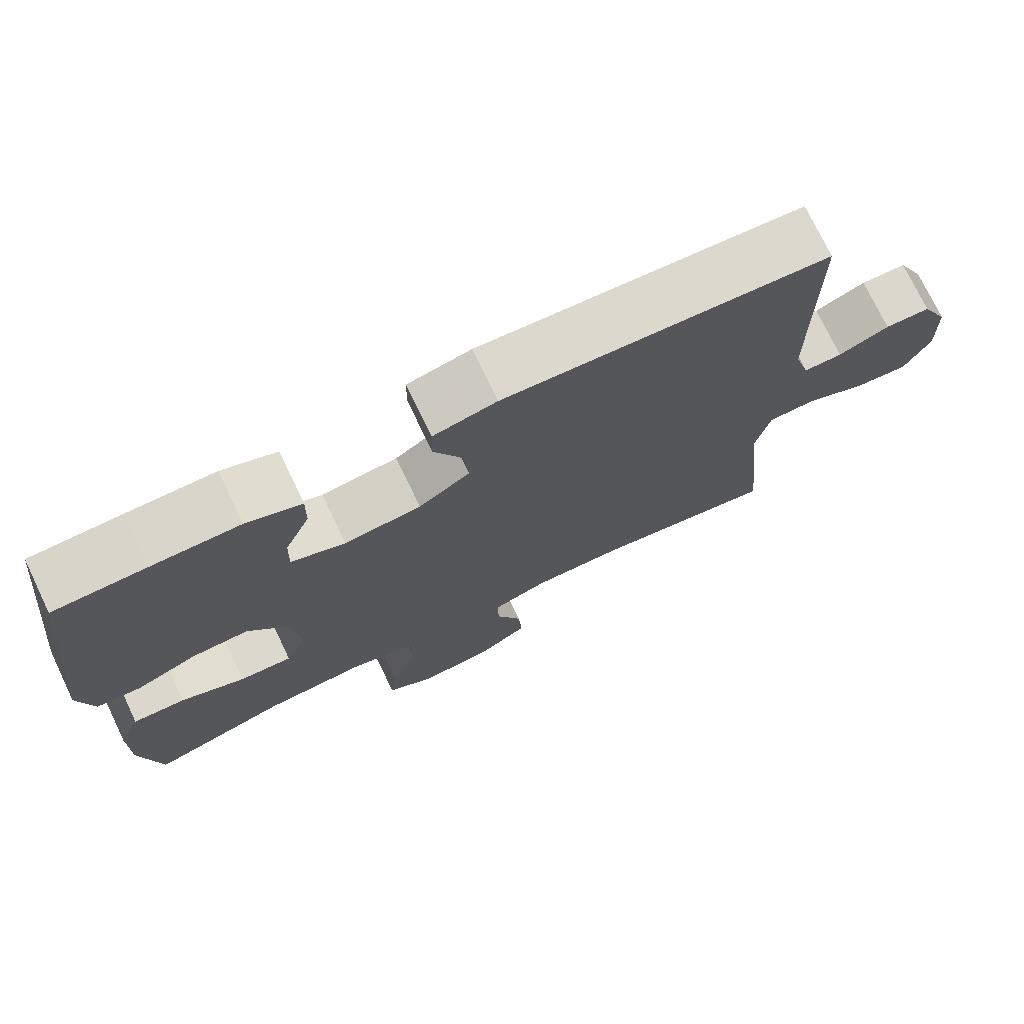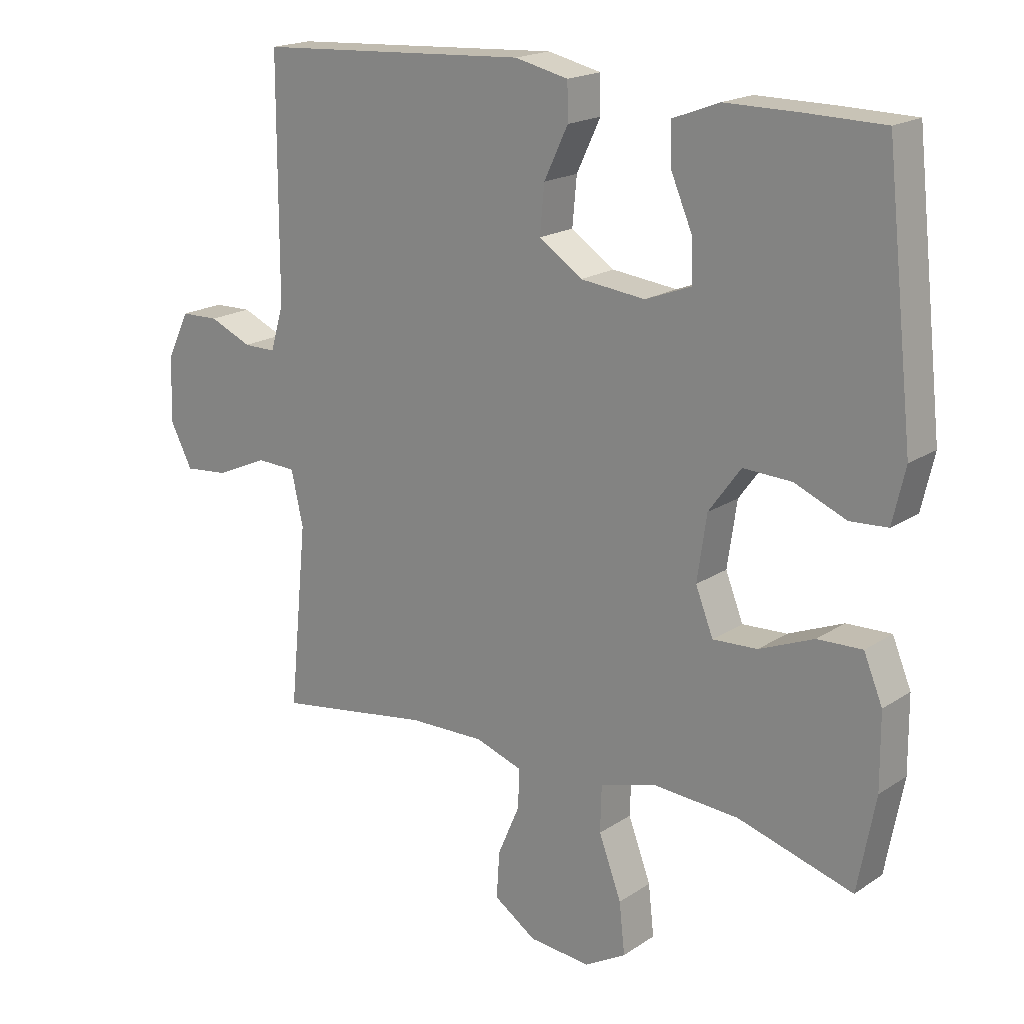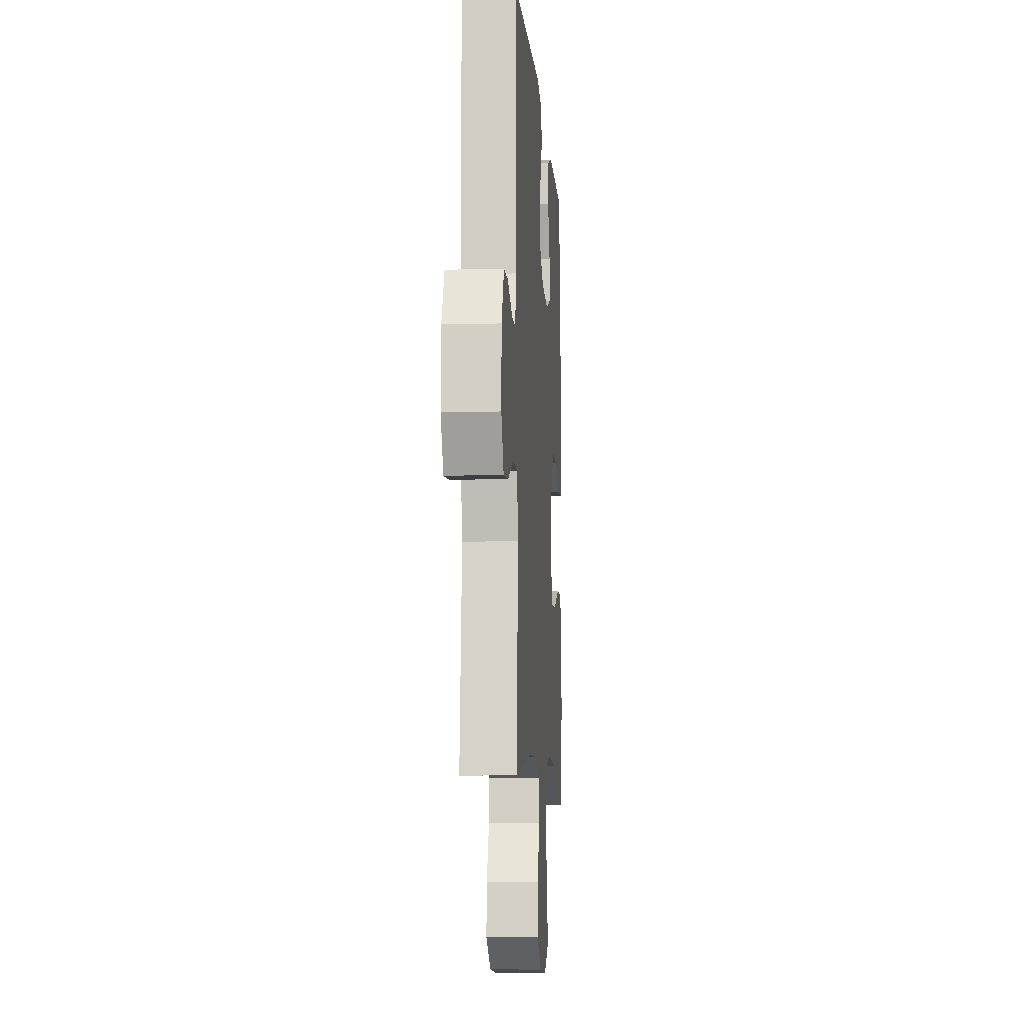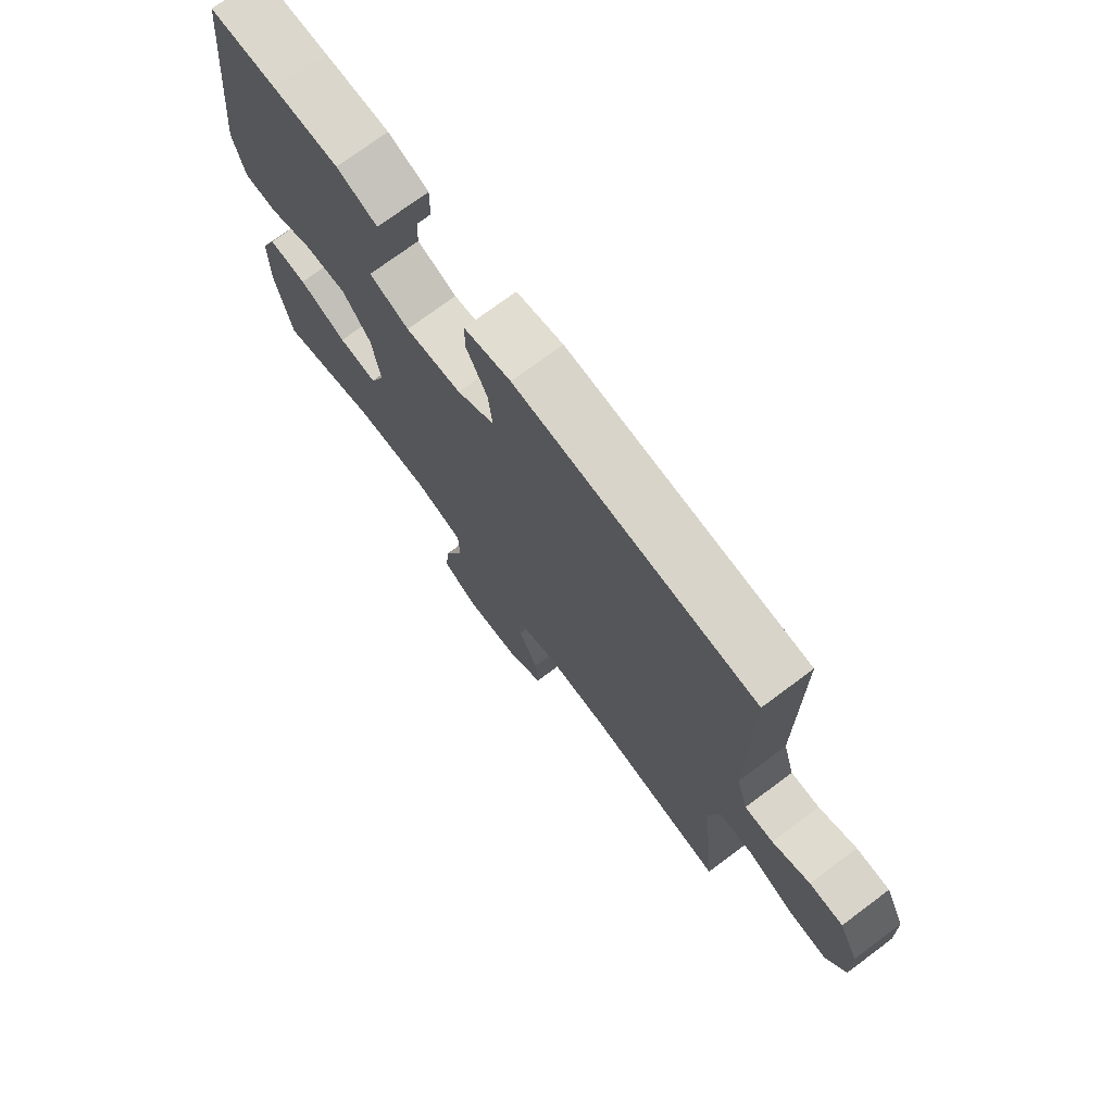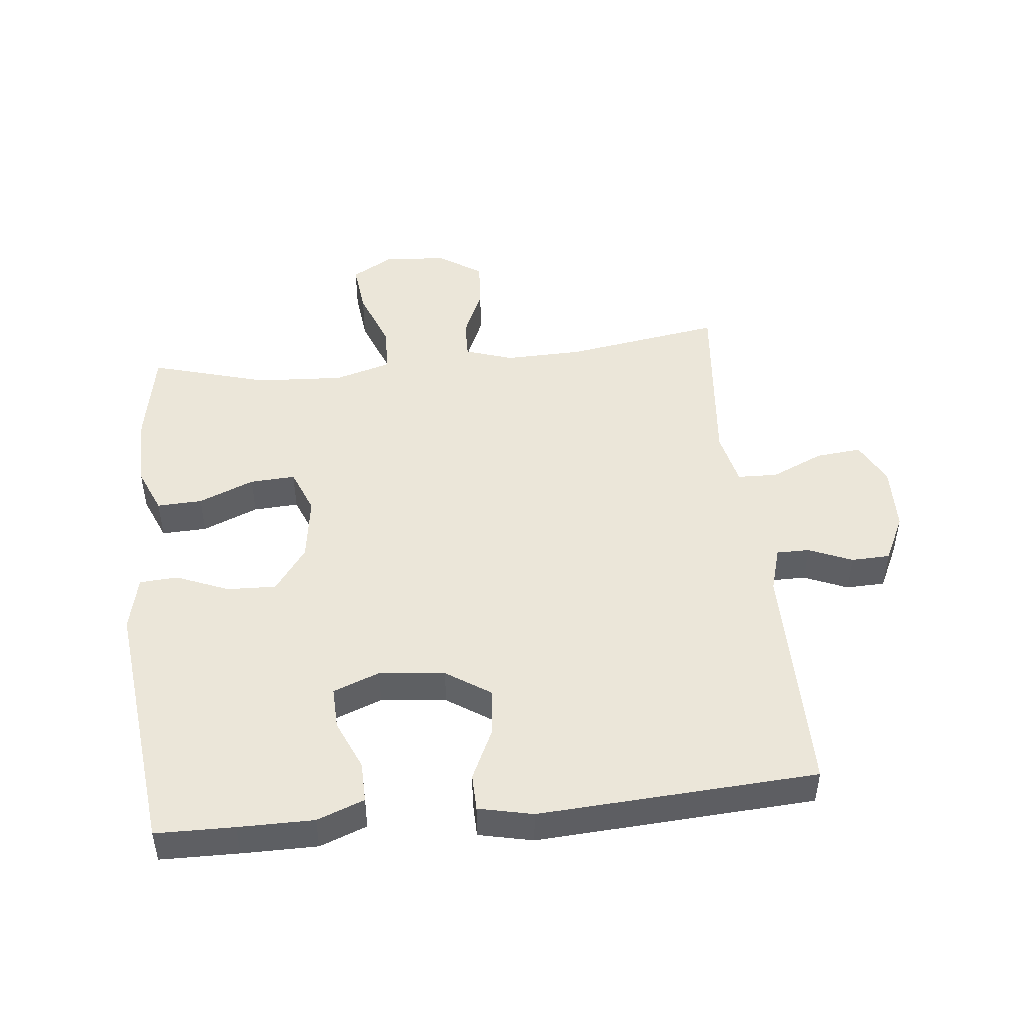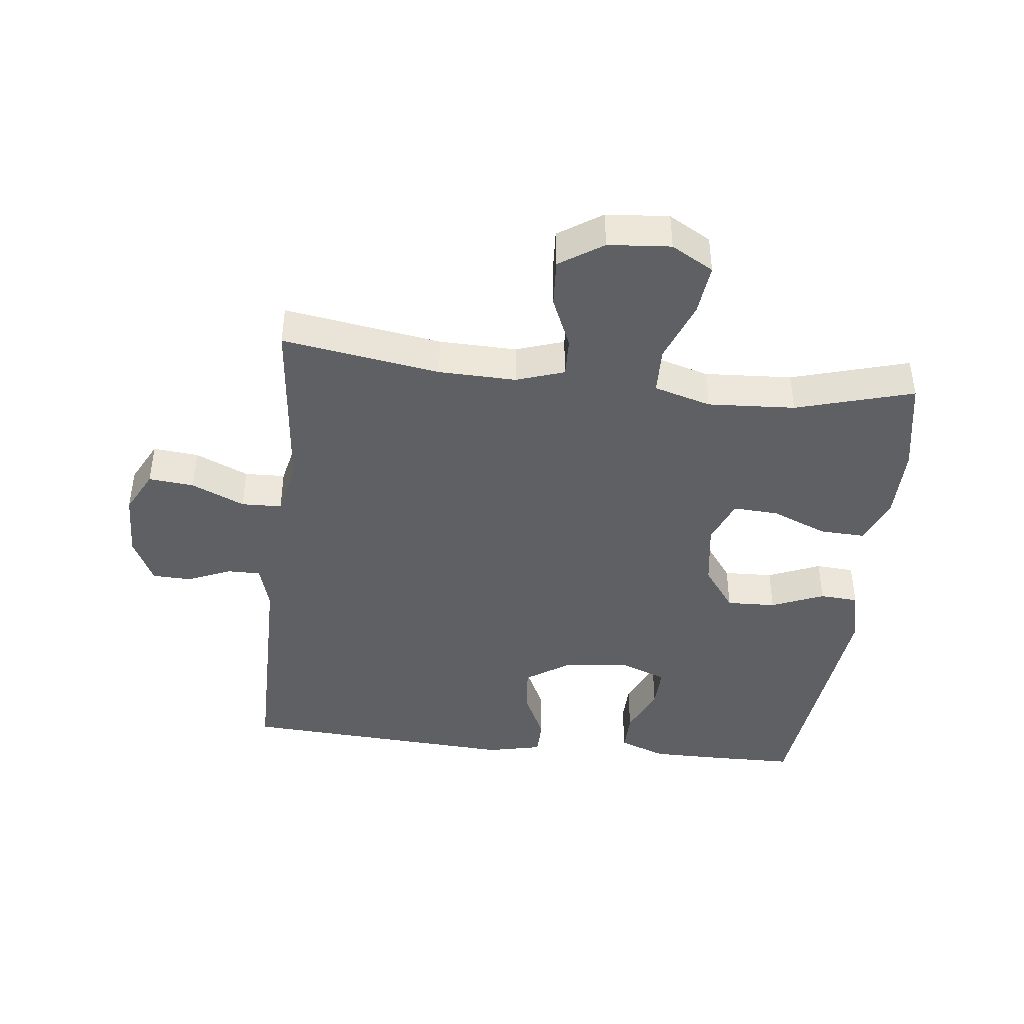
<metadata>
{"format":"obj","ext":"obj","renderer":"f3d","projection":"perspective","resolution":1024,"background":"white","views":[{"elev":74.4,"azim":-25.6,"up":"+Z"},{"elev":18.8,"azim":-141.1,"up":"+Z"},{"elev":-8.7,"azim":94.2,"up":"+Z"},{"elev":73.7,"azim":53.3,"up":"+Z"},{"elev":47.5,"azim":-6.1,"up":"+Y"},{"elev":-42.5,"azim":173.5,"up":"+Y"}]}
</metadata>
<code>
v -0.5 0.07 -0.5
v -0.528 0.07 -0.35
v -0.527 0.07 -0.232
v -0.497 0.07 -0.16
v -0.426 0.07 -0.163
v -0.339 0.07 -0.199
v -0.268 0.07 -0.203
v -0.24 0.07 -0.132
v -0.255 0.07 -0.029
v -0.306 0.07 0.041
v -0.383 0.07 0.038
v -0.465 0.07 0.004
v -0.525 0.07 0.008
v -0.545 0.07 0.095
v -0.5 0.07 0.5
v -0.377 0.07 0.502
v -0.259 0.07 0.502
v -0.185 0.07 0.474
v -0.186 0.07 0.41
v -0.22 0.07 0.331
v -0.222 0.07 0.265
v -0.149 0.07 0.237
v -0.046 0.07 0.248
v 0.023 0.07 0.294
v 0.016 0.07 0.369
v -0.022 0.07 0.449
v -0.021 0.07 0.507
v 0.064 0.07 0.526
v 0.5 0.07 0.5
v 0.501 0.07 0.127
v 0.522 0.07 0.055
v 0.574 0.07 0.055
v 0.642 0.07 0.084
v 0.703 0.07 0.082
v 0.739 0.07 0.008
v 0.742 0.07 -0.096
v 0.707 0.07 -0.164
v 0.636 0.07 -0.157
v 0.553 0.07 -0.12
v 0.49 0.07 -0.122
v 0.471 0.07 -0.208
v 0.5 0.07 -0.5
v 0.253 0.07 -0.461
v 0.132 0.07 -0.458
v 0.057 0.07 -0.483
v 0.059 0.07 -0.545
v 0.094 0.07 -0.626
v 0.099 0.07 -0.701
v 0.031 0.07 -0.746
v -0.067 0.07 -0.754
v -0.133 0.07 -0.716
v -0.124 0.07 -0.635
v -0.088 0.07 -0.539
v -0.09 0.07 -0.465
v -0.179 0.07 -0.439
v -0.316 0.07 -0.447
v -0.5 0 -0.5
v -0.528 0 -0.35
v -0.527 0 -0.232
v -0.497 0 -0.16
v -0.426 0 -0.163
v -0.339 0 -0.199
v -0.268 0 -0.203
v -0.24 0 -0.132
v -0.255 0 -0.029
v -0.306 0 0.041
v -0.383 0 0.038
v -0.465 0 0.004
v -0.525 0 0.008
v -0.545 0 0.095
v -0.5 0 0.5
v -0.377 0 0.502
v -0.259 0 0.502
v -0.185 0 0.474
v -0.186 0 0.41
v -0.22 0 0.331
v -0.222 0 0.265
v -0.149 0 0.237
v -0.046 0 0.248
v 0.023 0 0.294
v 0.016 0 0.369
v -0.022 0 0.449
v -0.021 0 0.507
v 0.064 0 0.526
v 0.5 0 0.5
v 0.501 0 0.127
v 0.522 0 0.055
v 0.574 0 0.055
v 0.642 0 0.084
v 0.703 0 0.082
v 0.739 0 0.008
v 0.742 0 -0.096
v 0.707 0 -0.164
v 0.636 0 -0.157
v 0.553 0 -0.12
v 0.49 0 -0.122
v 0.471 0 -0.208
v 0.5 0 -0.5
v 0.253 0 -0.461
v 0.132 0 -0.458
v 0.057 0 -0.483
v 0.059 0 -0.545
v 0.094 0 -0.626
v 0.099 0 -0.701
v 0.031 0 -0.746
v -0.067 0 -0.754
v -0.133 0 -0.716
v -0.124 0 -0.635
v -0.088 0 -0.539
v -0.09 0 -0.465
v -0.179 0 -0.439
v -0.316 0 -0.447
f 50 51 52 53
f 50 53 54
f 49 50 54
f 46 47 48 49
f 45 46 49 54
f 44 45 54 55
f 41 42 43
f 40 41 43 44
f 36 37 38 39
f 36 39 40
f 35 36 40
f 32 33 34 35
f 31 32 35 40
f 30 31 40 44
f 25 26 27 28
f 24 25 28 29
f 23 24 29 30
f 17 18 19 20
f 17 20 21
f 16 17 21
f 15 16 21
f 14 15 21
f 11 12 13 14
f 10 11 14 21
f 9 10 21 22
f 3 4 5 6
f 3 6 7
f 56 1 2 3
f 55 56 3 7
f 8 9 22 23
f 23 30 44 55
f 7 8 23 55
f 109 108 107 106
f 110 109 106
f 110 106 105
f 105 104 103 102
f 110 105 102 101
f 111 110 101 100
f 99 98 97
f 100 99 97 96
f 95 94 93 92
f 96 95 92
f 96 92 91
f 91 90 89 88
f 96 91 88 87
f 100 96 87 86
f 84 83 82 81
f 85 84 81 80
f 86 85 80 79
f 76 75 74 73
f 77 76 73
f 77 73 72
f 77 72 71
f 77 71 70
f 70 69 68 67
f 77 70 67 66
f 78 77 66 65
f 62 61 60 59
f 63 62 59
f 59 58 57 112
f 63 59 112 111
f 79 78 65 64
f 111 100 86 79
f 111 79 64 63
f 1 57 58 2
f 2 58 59 3
f 3 59 60 4
f 4 60 61 5
f 5 61 62 6
f 6 62 63 7
f 7 63 64 8
f 8 64 65 9
f 9 65 66 10
f 10 66 67 11
f 11 67 68 12
f 12 68 69 13
f 13 69 70 14
f 14 70 71 15
f 15 71 72 16
f 16 72 73 17
f 17 73 74 18
f 18 74 75 19
f 19 75 76 20
f 20 76 77 21
f 21 77 78 22
f 22 78 79 23
f 23 79 80 24
f 24 80 81 25
f 25 81 82 26
f 26 82 83 27
f 27 83 84 28
f 28 84 85 29
f 29 85 86 30
f 30 86 87 31
f 31 87 88 32
f 32 88 89 33
f 33 89 90 34
f 34 90 91 35
f 35 91 92 36
f 36 92 93 37
f 37 93 94 38
f 38 94 95 39
f 39 95 96 40
f 40 96 97 41
f 41 97 98 42
f 42 98 99 43
f 43 99 100 44
f 44 100 101 45
f 45 101 102 46
f 46 102 103 47
f 47 103 104 48
f 48 104 105 49
f 49 105 106 50
f 50 106 107 51
f 51 107 108 52
f 52 108 109 53
f 53 109 110 54
f 54 110 111 55
f 55 111 112 56
f 56 112 57 1

</code>
